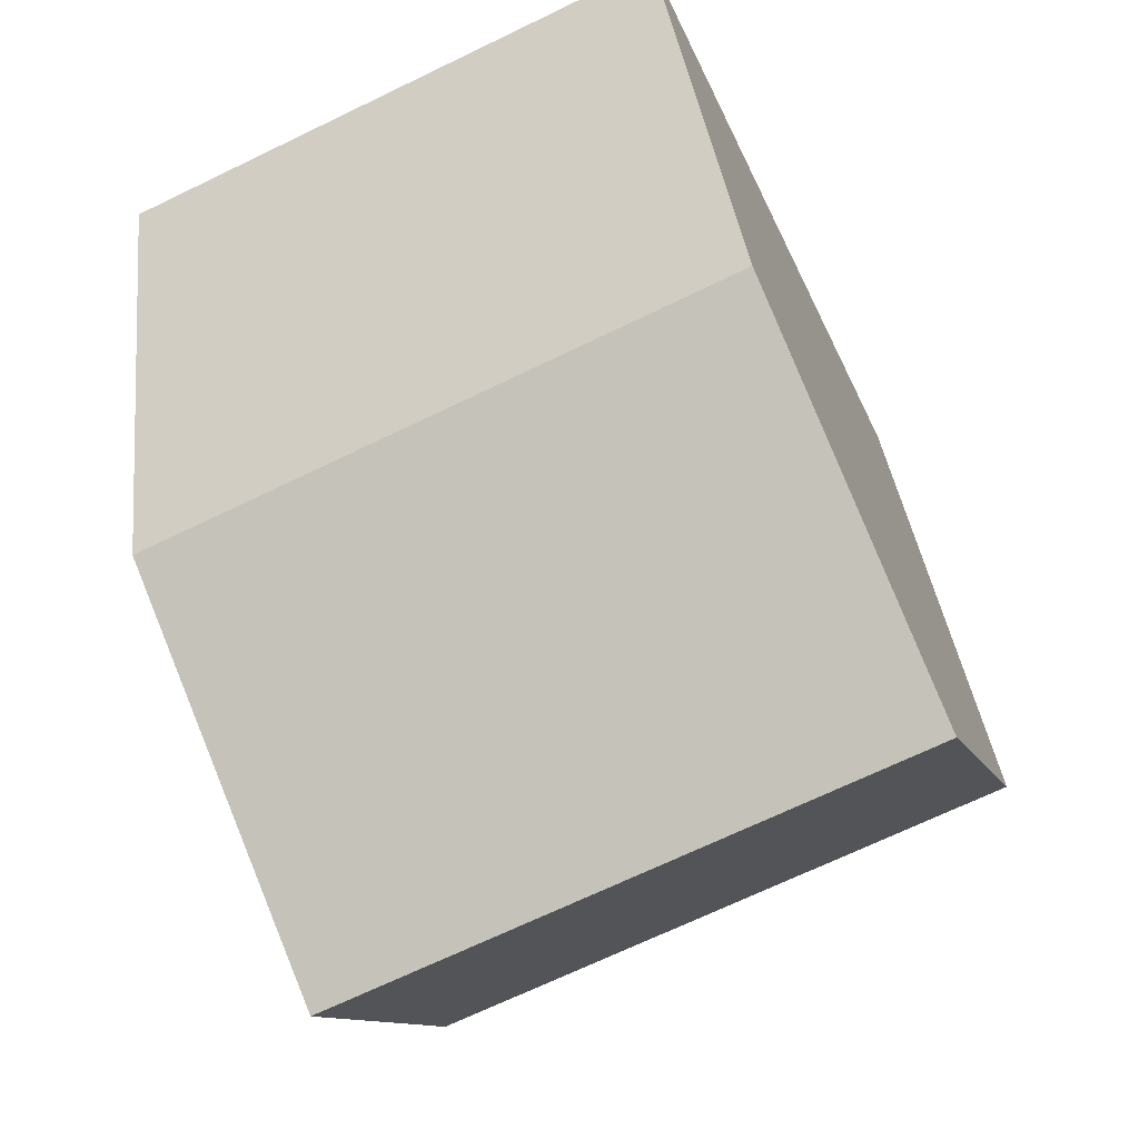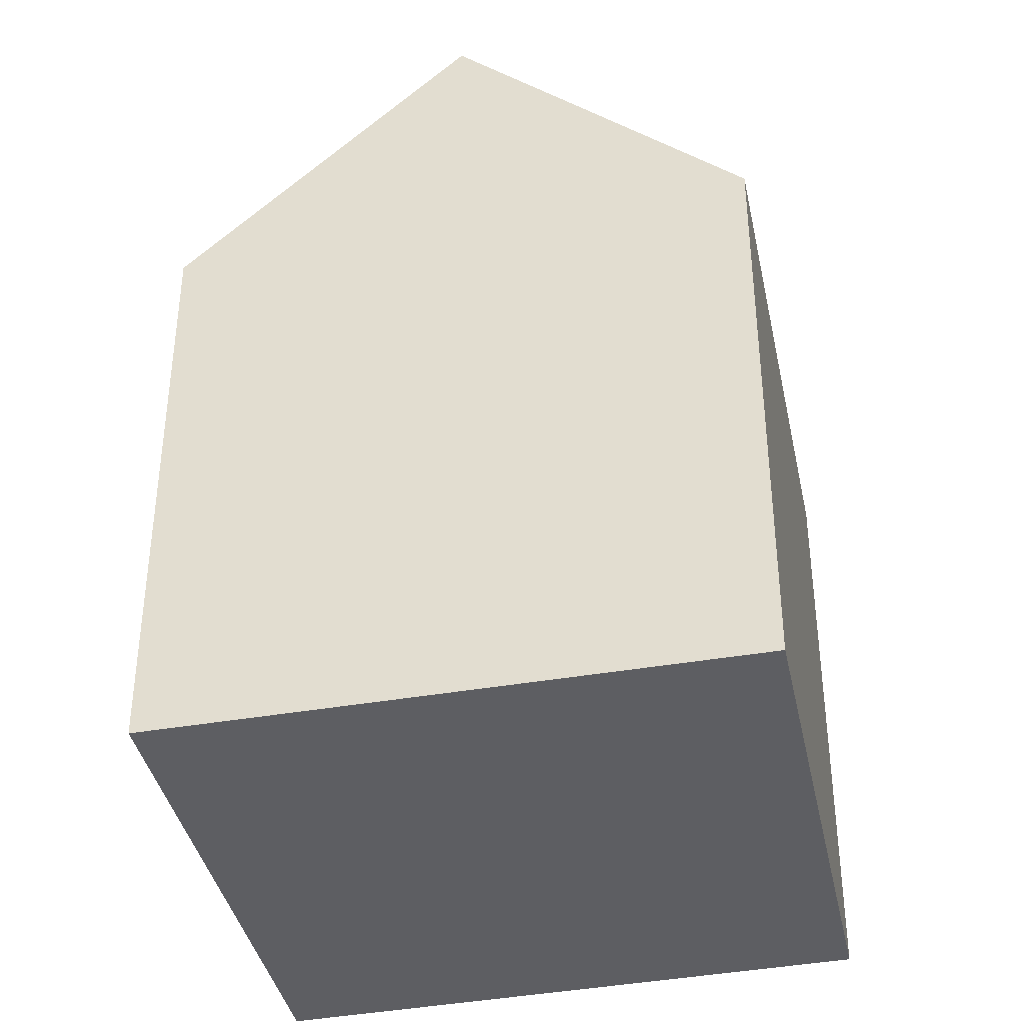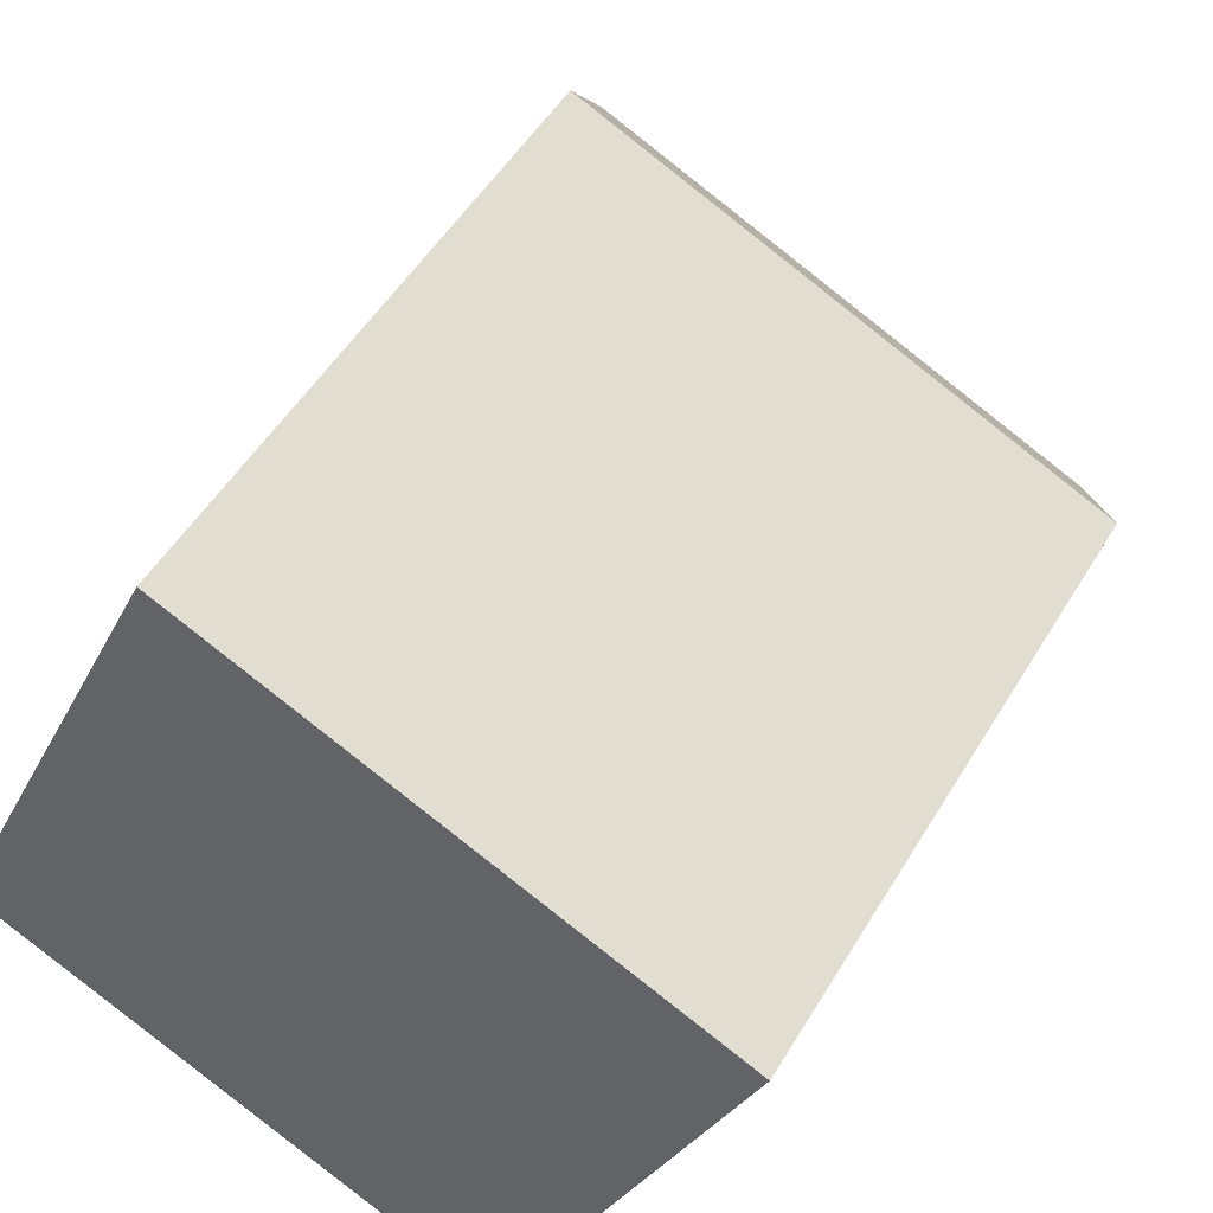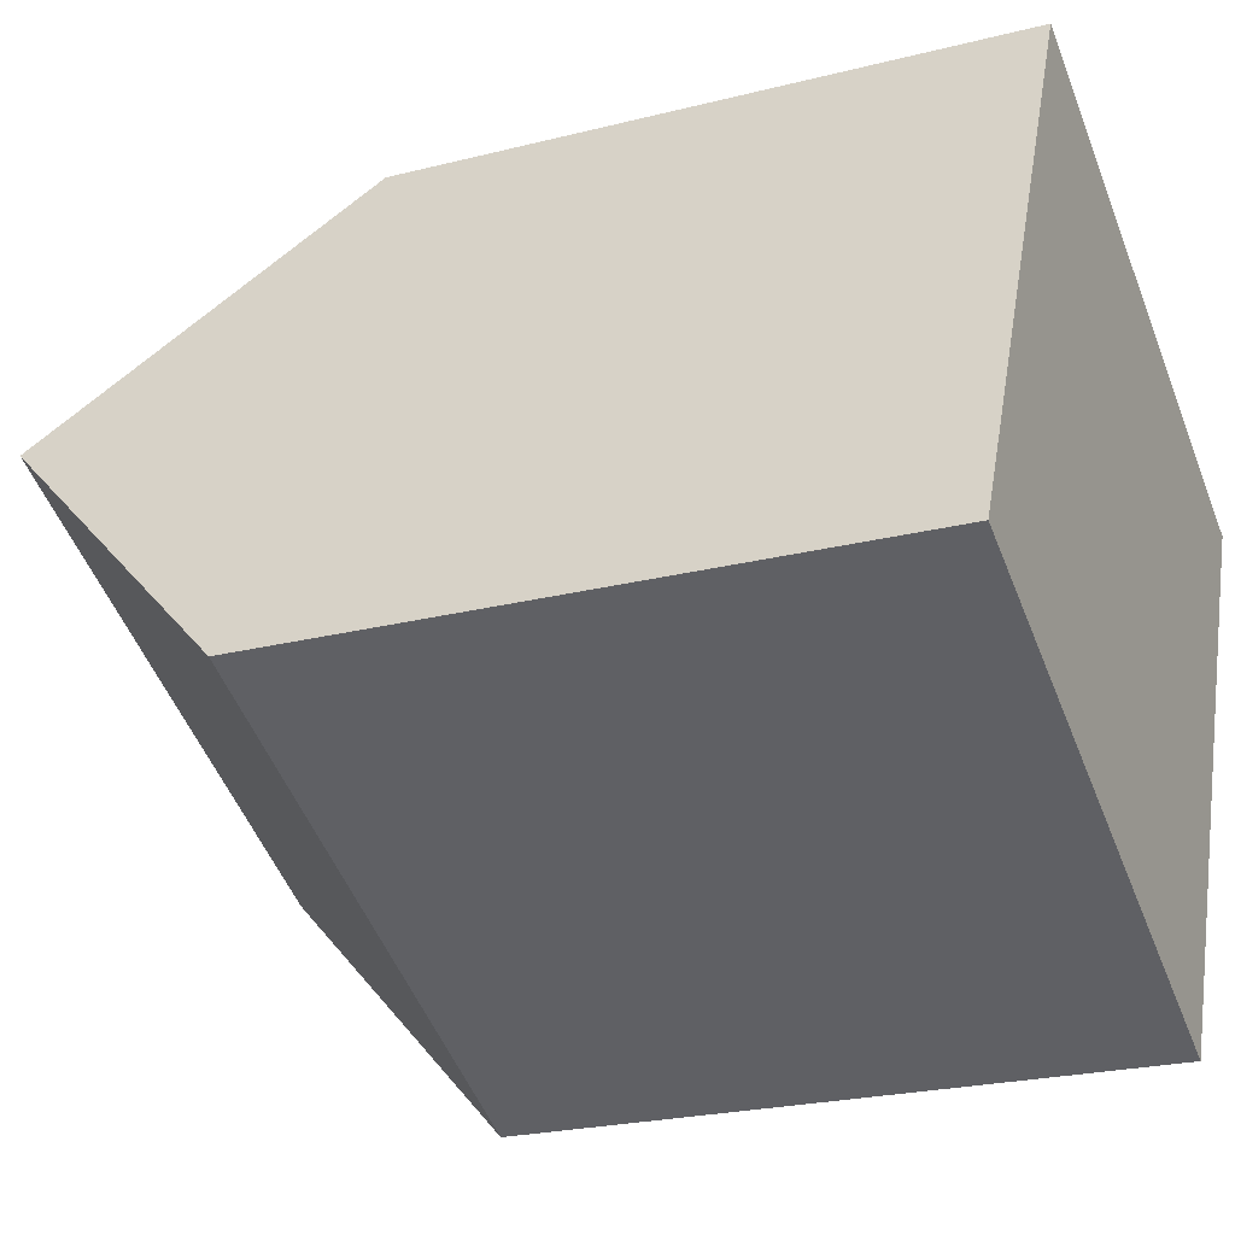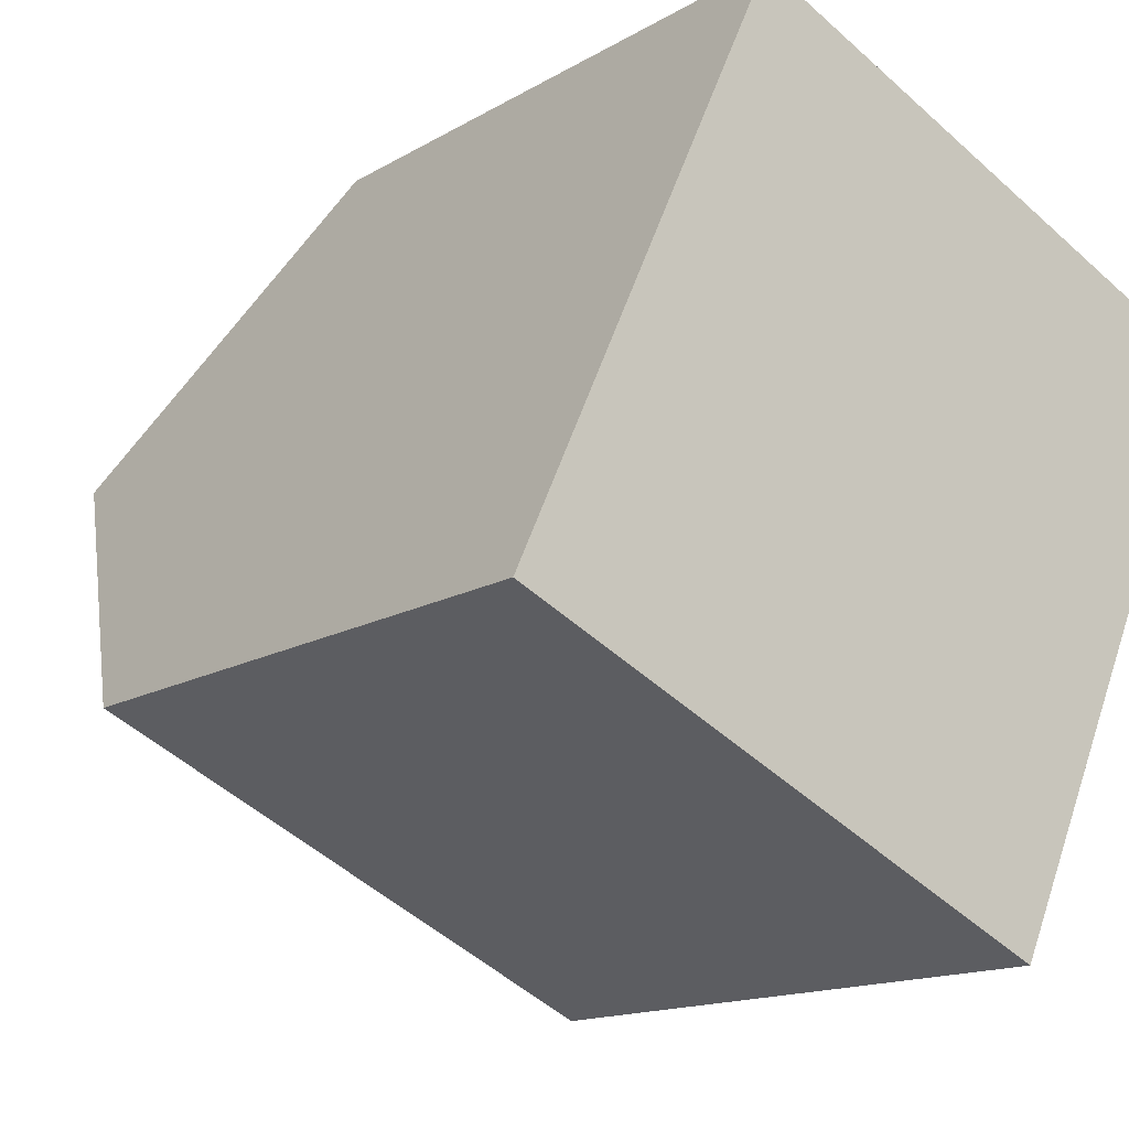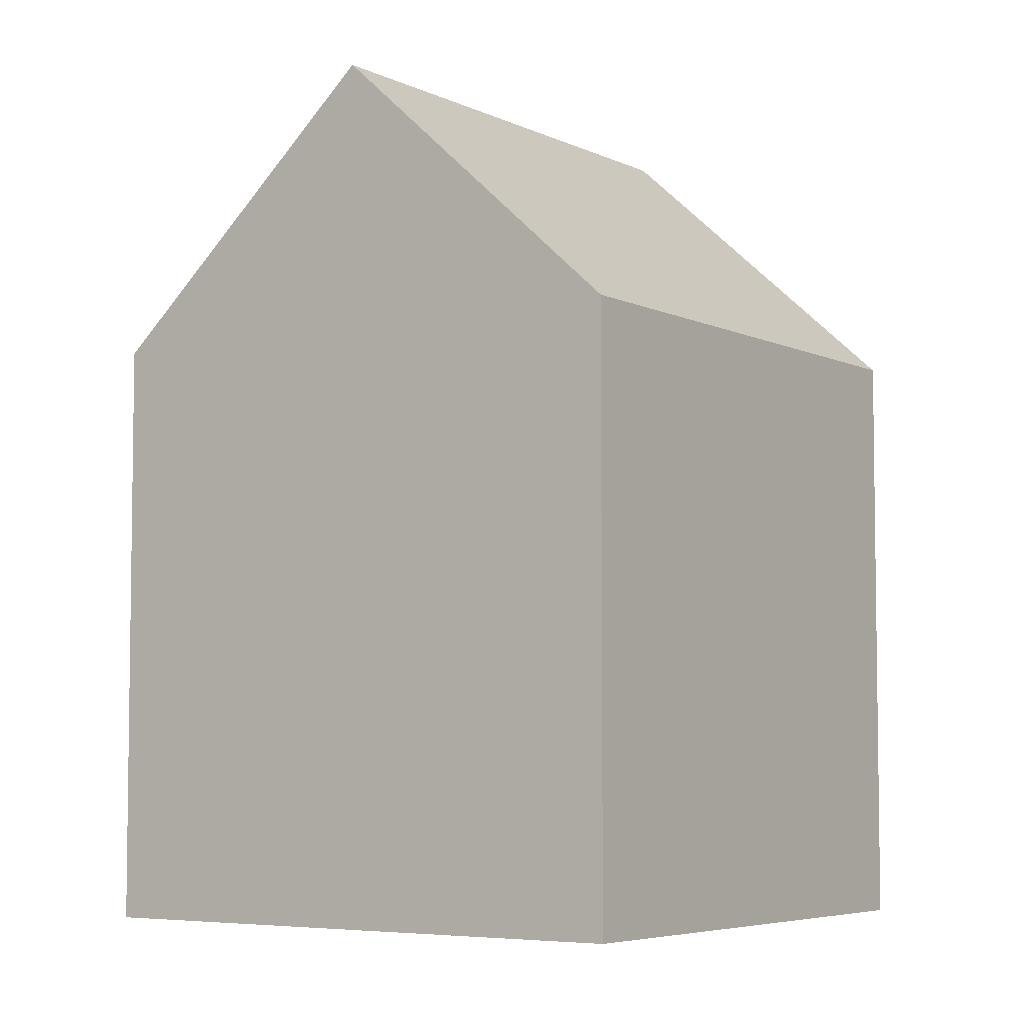
<metadata>
{"format":"obj","ext":"obj","renderer":"f3d","projection":"perspective","resolution":1024,"background":"white","views":[{"elev":34.6,"azim":173.7,"up":"+Z"},{"elev":-39.3,"azim":-53.0,"up":"+Y"},{"elev":50.0,"azim":29.7,"up":"+Z"},{"elev":-23.4,"azim":-66.7,"up":"+Z"},{"elev":-14.1,"azim":-37.5,"up":"+Z"},{"elev":-5.4,"azim":149.7,"up":"+Y"}]}
</metadata>
<code>
v  0 11.03 6.753e-16
v  11.71 15.98 0.639
v  9.465 11.03 -4.445
v  2.317 15.98 5.052
v  13.96 11.04 5.713
v  4.635 11.03 10.11
v  9.465 2.722e-16 -4.445
v  11.71 -3.913e-17 0.639
v  13.96 -3.498e-16 5.713
v  0 0 0
v  4.635 -6.189e-16 10.11
v  2.317 -3.093e-16 5.052
g defaultobject
f 1 2 3
f 2 1 4
f 4 5 2
f 5 4 6
f 5 3 2
f 3 5 7
f 7 5 8
f 8 5 9
f 7 1 3
f 1 7 10
f 1 6 4
f 6 1 10
f 6 10 11
f 11 10 12
f 6 9 5
f 9 6 11
f 8 10 7
f 10 8 9
f 10 9 12
f 12 9 11

</code>
